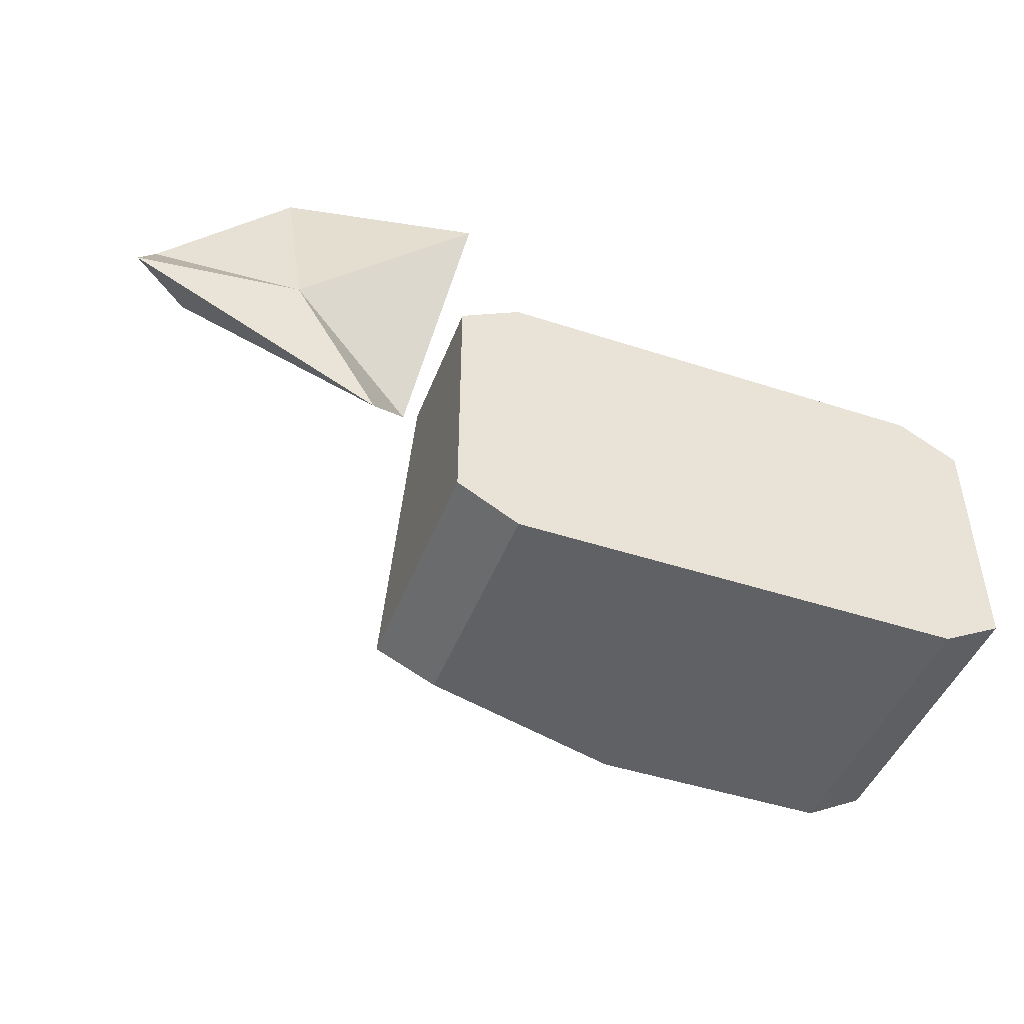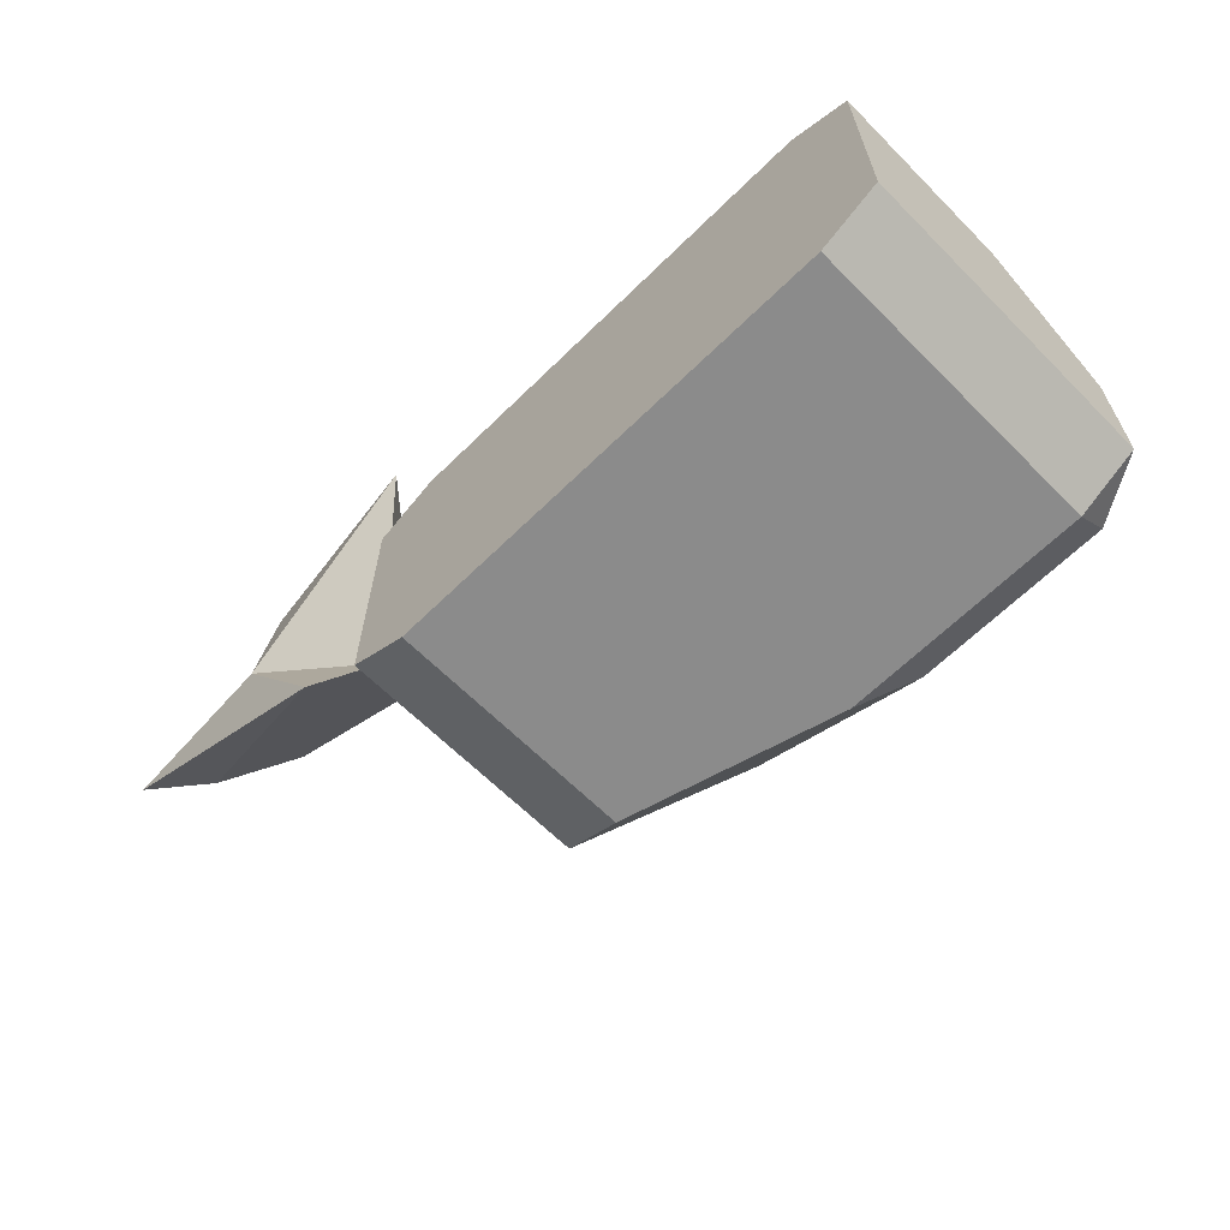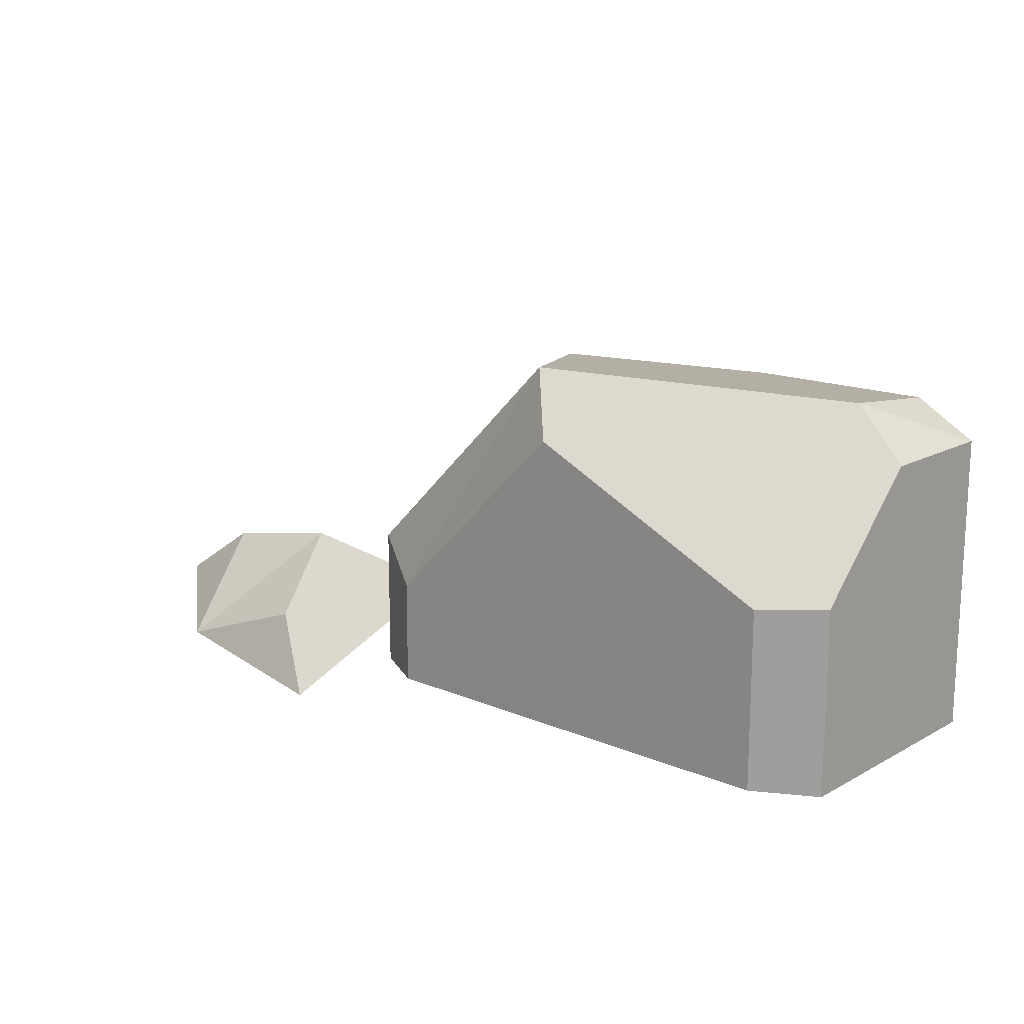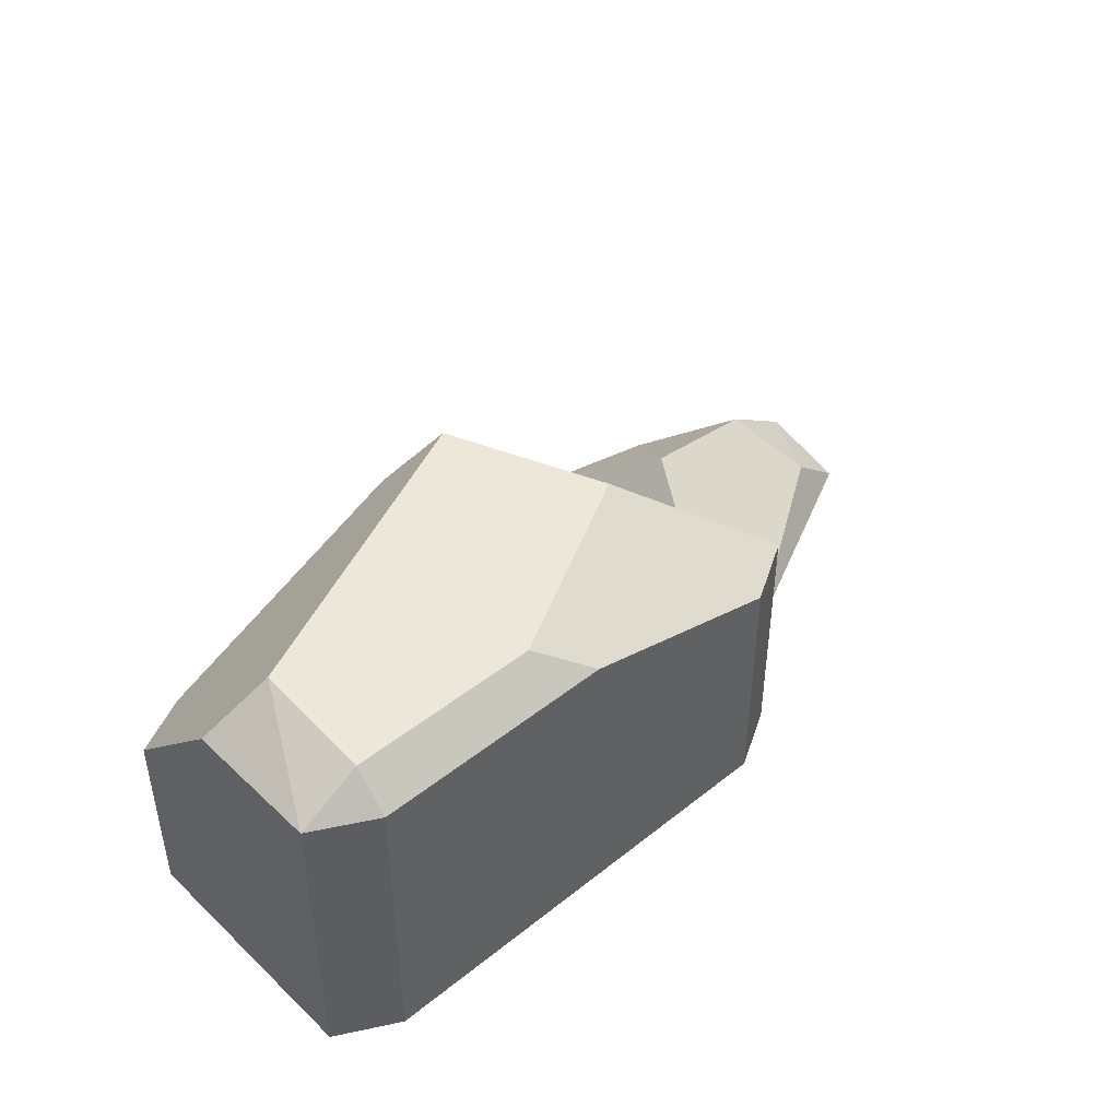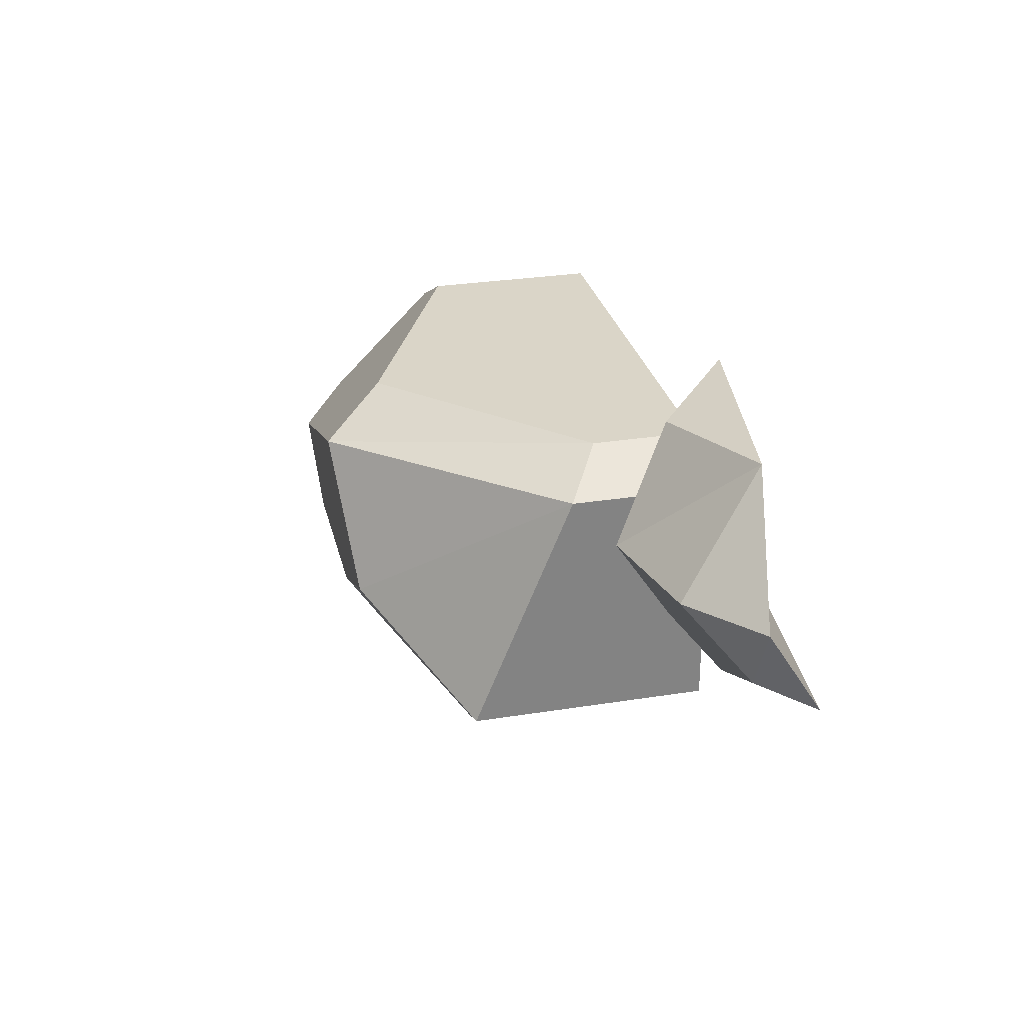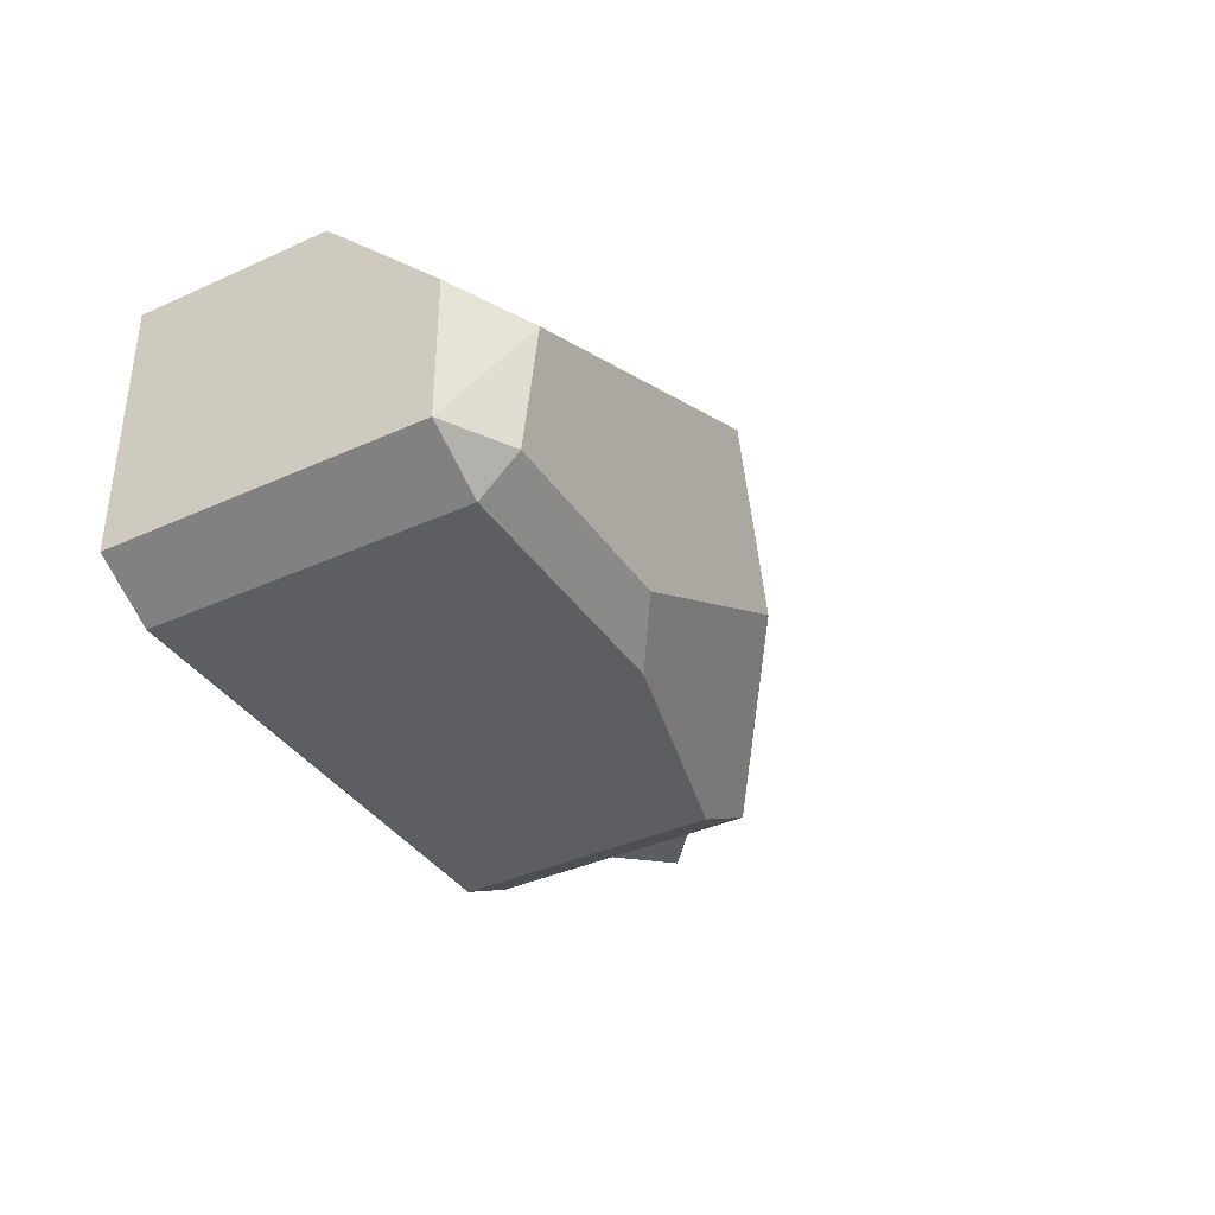
<metadata>
{"format":"obj","ext":"obj","renderer":"f3d","projection":"perspective","resolution":1024,"background":"white","views":[{"elev":-46.1,"azim":-20.5,"up":"+Z"},{"elev":-63.8,"azim":44.7,"up":"+Z"},{"elev":15.7,"azim":41.5,"up":"+Y"},{"elev":44.5,"azim":137.2,"up":"+Y"},{"elev":29.1,"azim":-103.3,"up":"+Z"},{"elev":-37.7,"azim":120.1,"up":"+Z"}]}
</metadata>
<code>
g Rock_Block_crk_m_03
v -1.284 0.1087 0.3165
v -1.325 0.01156 0.1609
v -1.019 0.04446 0.5389
v -0.7291 0.1471 0.5032
v -0.6072 -0.005857 0.5741
v -1.11 0.2288 0.3006
v -0.7046 0.113 0.01474
v -0.7951 0.0158 -0.09133
v -0.8348 0.2784 0.2837
v -1.207 0.1054 0.1603
v -0.984 -0.002561 0.1908
v 0.6156 0 0.2686
v 0.4847 0 0.3412
v -0.4847 0 0.3412
v -0.6156 0 0.2686
v 0.4847 0 -0.3412
v 0.6156 0 -0.2686
v 0.4847 0.72 -0.2686
v 0.6156 0.6435 -0.2686
v 0.4847 0.6435 -0.3412
v -0.6156 0 -0.2686
v -0.4847 0 -0.3412
v 0.6156 0.4 0.2686
v 0.4847 0.3881 0.3412
v -0.1581 0.7787 0.2484
v -0.06654 0.6435 0.3412
v 0.4847 0.7484 -0.01877
v 0.6156 0.6435 0.02545
v -0.3249 0.7437 -0.05972
v -0.4847 0.5207 -0.3412
v -0.6156 0.5315 -0.2686
v 0.07903 0.72 -0.2686
v -0.03247 0.6435 -0.3412
v -0.6156 0.3127 0.2686
v -0.4847 0.2321 0.3412
f 6 9 10
f 5 4 3
f 9 3 4
f 10 1 6
f 8 10 7
f 7 9 4
f 4 5 7
f 9 7 10
f 6 1 3
f 8 7 11
f 2 8 11
f 11 7 5
f 11 3 1
f 1 2 11
f 18 19 20
f 23 12 17
f 17 12 13
f 13 14 15
f 15 21 22
f 22 16 17
f 21 30 22
f 30 33 22
f 25 32 29
f 29 32 33
f 28 24 23
f 24 12 23
f 22 13 15
f 20 32 18
f 21 34 31
f 17 19 28
f 28 23 17
f 13 35 14
f 16 33 20
f 27 18 32
f 19 27 28
f 24 26 35
f 26 27 25
f 30 29 33
f 35 15 14
f 19 16 20
f 25 35 26
f 25 29 34
f 31 34 29
f 9 6 3
f 10 2 1
f 8 2 10
f 11 5 3
f 21 31 30
f 25 27 32
f 28 26 24
f 24 13 12
f 22 17 13
f 20 33 32
f 21 15 34
f 13 24 35
f 16 22 33
f 19 18 27
f 26 28 27
f 30 31 29
f 35 34 15
f 19 17 16
f 25 34 35

</code>
